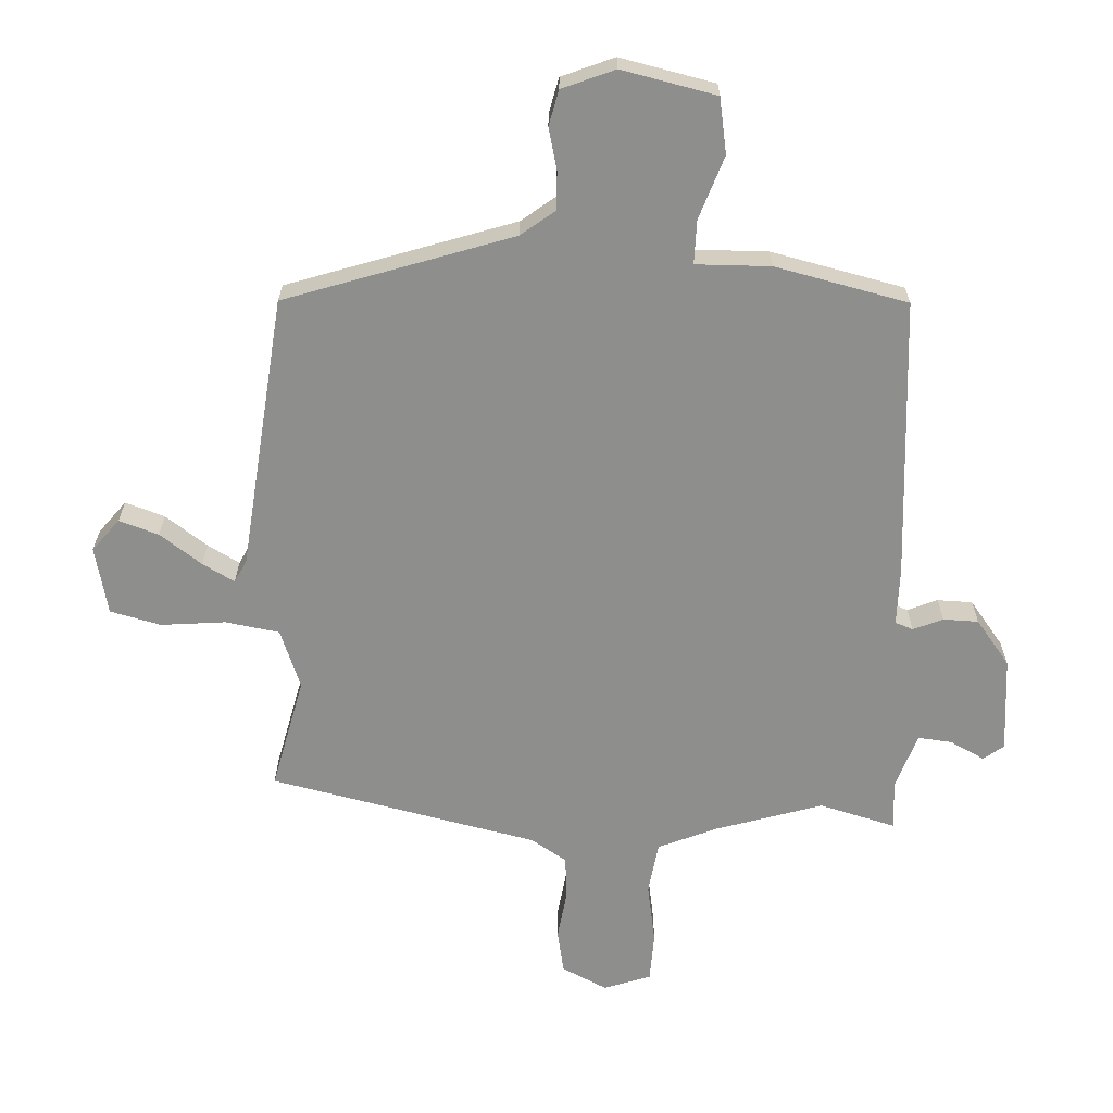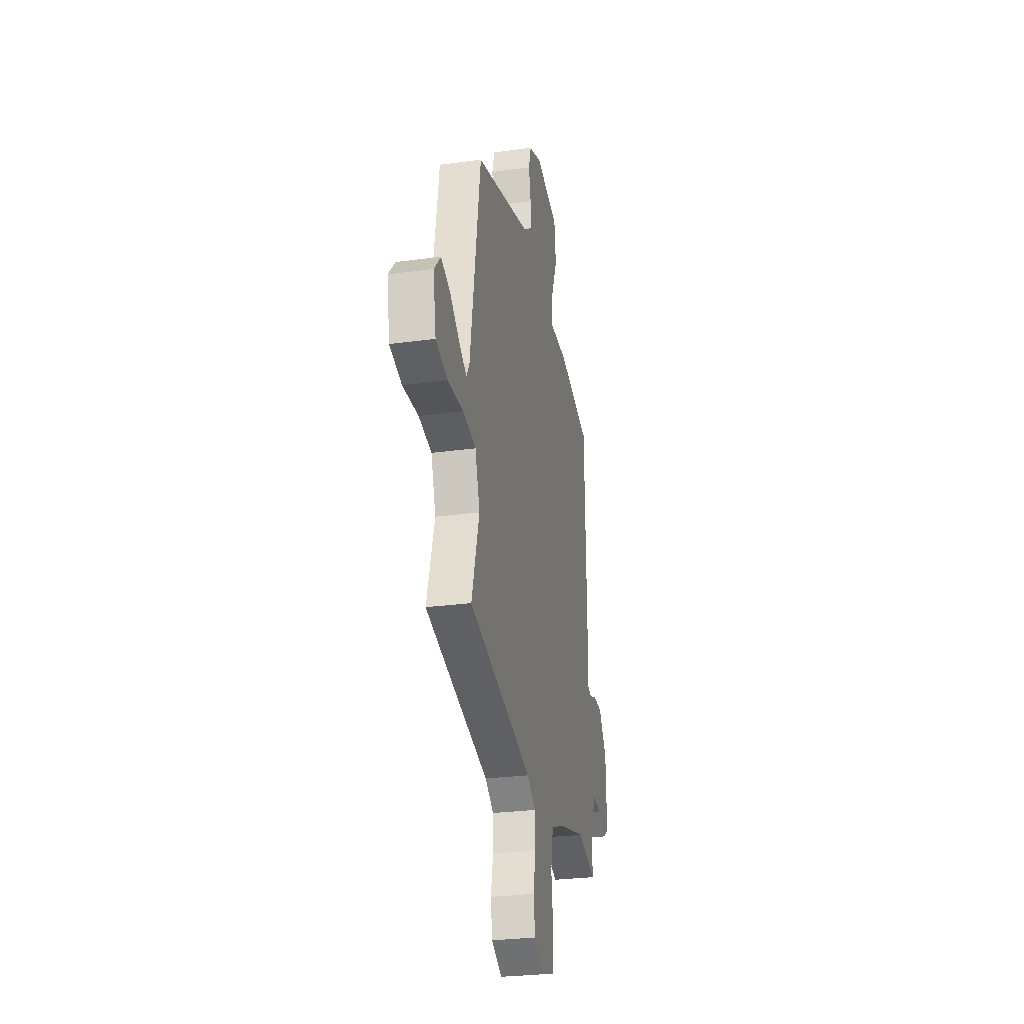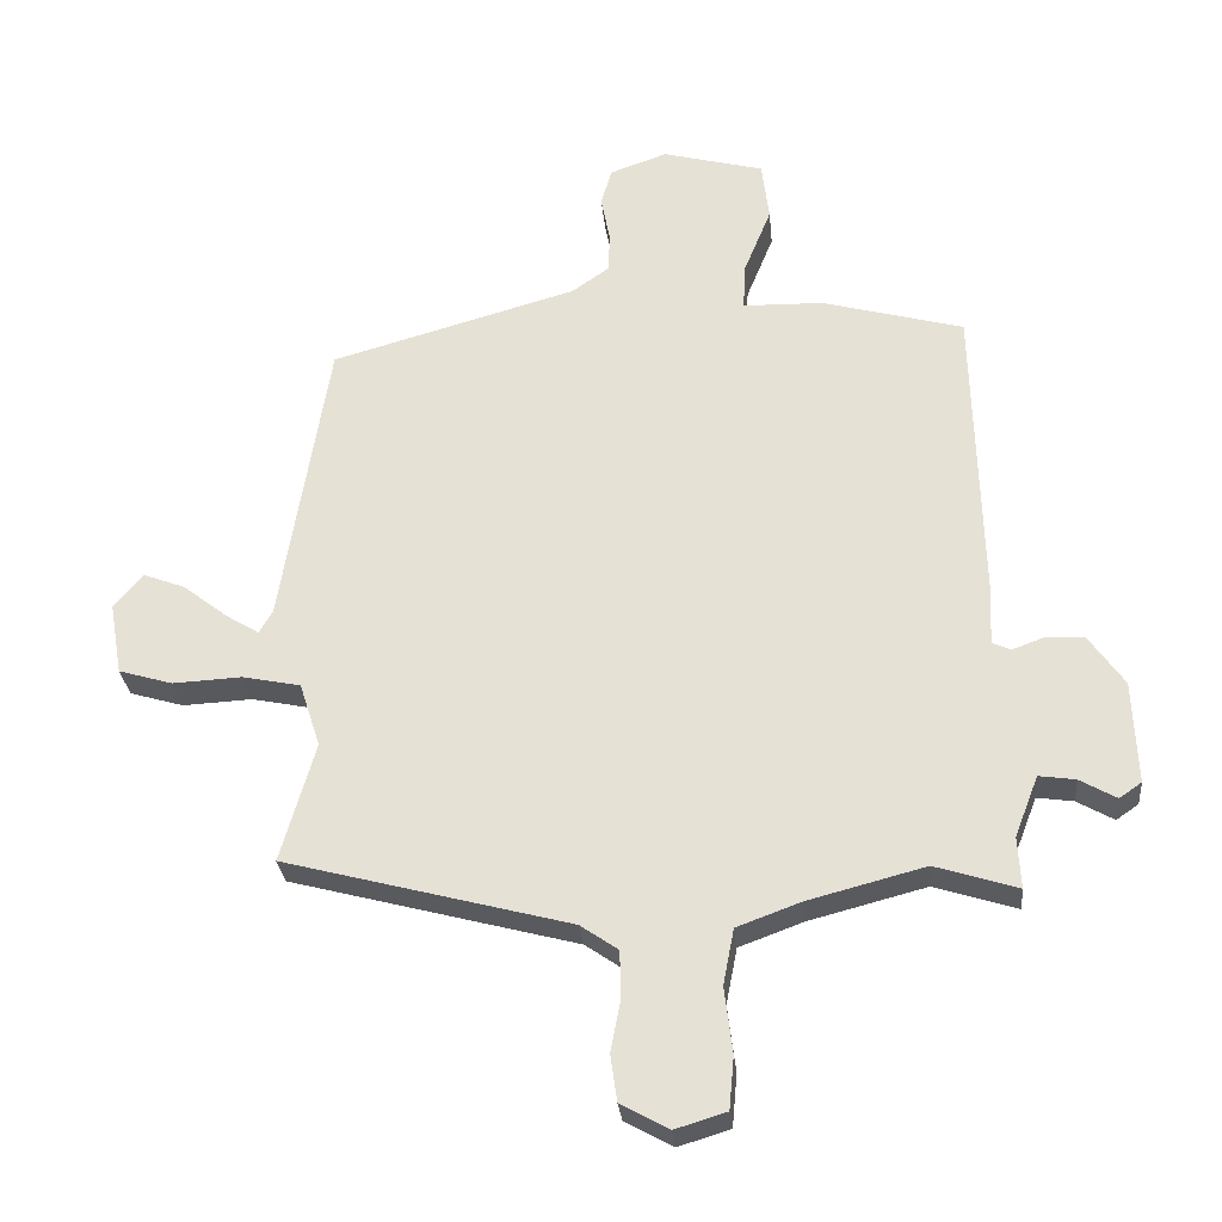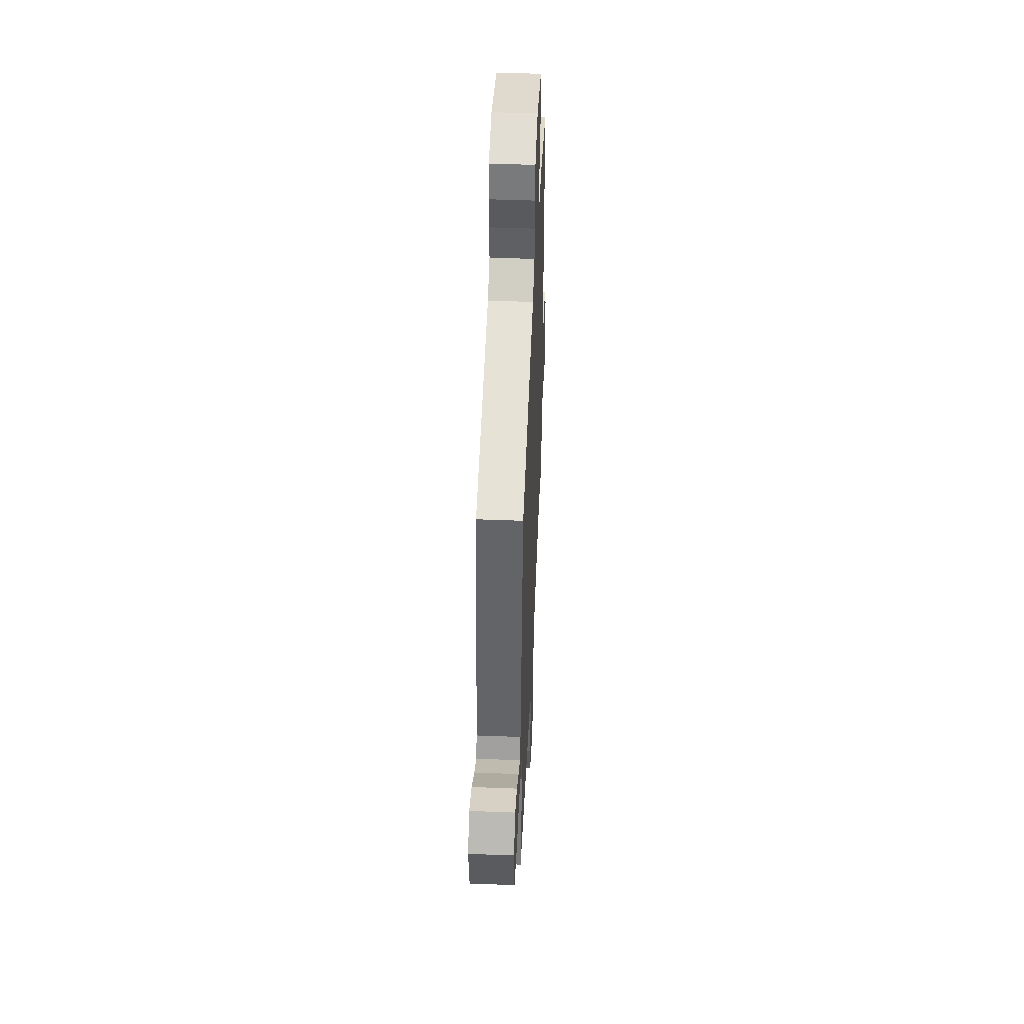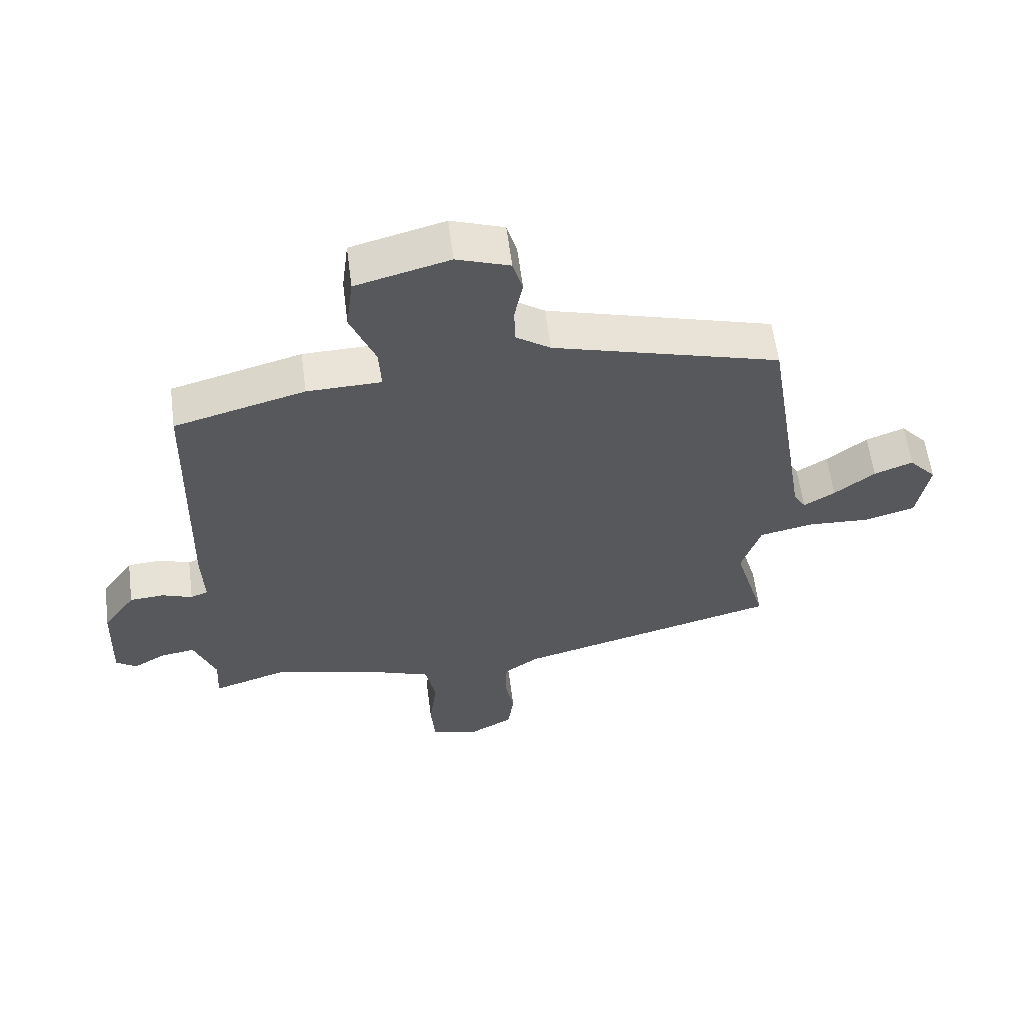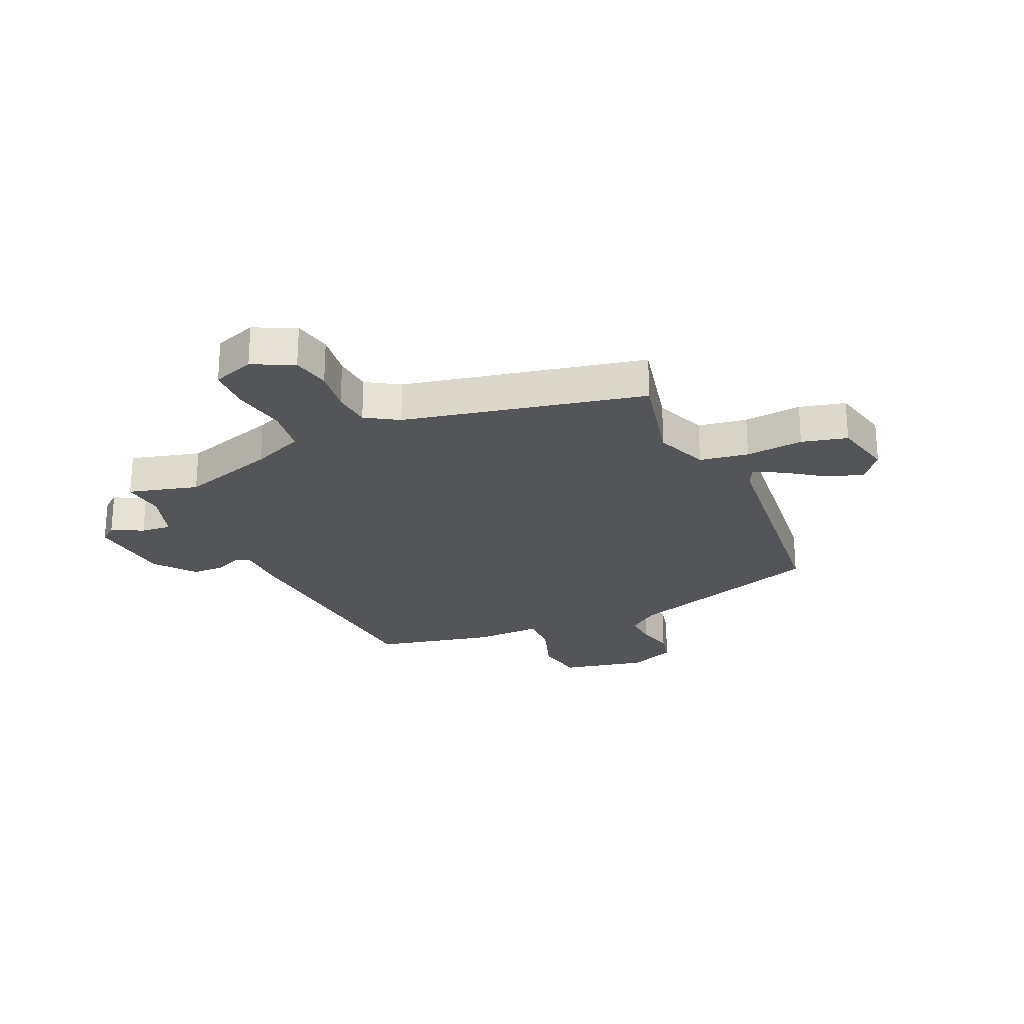
<metadata>
{"format":"obj","ext":"obj","renderer":"f3d","projection":"perspective","resolution":1024,"background":"white","views":[{"elev":25.1,"azim":0.1,"up":"+Z"},{"elev":-27.4,"azim":-78.2,"up":"+Z"},{"elev":-29.1,"azim":5.5,"up":"+Z"},{"elev":47.6,"azim":-87.5,"up":"+Z"},{"elev":59.7,"azim":172.7,"up":"+Z"},{"elev":-24.3,"azim":-152.9,"up":"+Y"}]}
</metadata>
<code>
v 0.488 0.07 0.413
v 0.499 0.07 -0.037
v 0.495 0.07 -0.127
v 0.523 0.07 -0.139
v 0.571 0.07 -0.121
v 0.627 0.07 -0.125
v 0.679 0.07 -0.2
v 0.685 0.07 -0.353
v 0.652 0.07 -0.376
v 0.598 0.07 -0.345
v 0.544 0.07 -0.337
v 0.509 0.07 -0.427
v 0.513 0.07 -0.504
v 0.391 0.07 -0.465
v 0.218 0.07 -0.51
v 0.123 0.07 -0.545
v 0.107 0.07 -0.628
v 0.119 0.07 -0.725
v 0.112 0.07 -0.803
v 0.036 0.07 -0.826
v -0.035 0.07 -0.787
v -0.045 0.07 -0.718
v -0.03 0.07 -0.64
v -0.032 0.07 -0.571
v -0.088 0.07 -0.532
v -0.511 0.07 -0.419
v -0.46 0.07 -0.241
v -0.491 0.07 -0.145
v -0.577 0.07 -0.127
v -0.68 0.07 -0.132
v -0.76 0.07 -0.108
v -0.779 0.07 0.001
v -0.735 0.07 0.051
v -0.673 0.07 0.027
v -0.608 0.07 -0.024
v -0.558 0.07 -0.055
v -0.538 0.07 -0.02
v -0.468 0.07 0.416
v -0.103 0.07 0.519
v -0.047 0.07 0.558
v -0.046 0.07 0.619
v -0.059 0.07 0.686
v -0.043 0.07 0.742
v 0.042 0.07 0.772
v 0.192 0.07 0.732
v 0.203 0.07 0.643
v 0.163 0.07 0.544
v 0.159 0.07 0.474
v 0.278 0.07 0.471
v 0.488 0 0.413
v 0.499 0 -0.037
v 0.495 0 -0.127
v 0.523 0 -0.139
v 0.571 0 -0.121
v 0.627 0 -0.125
v 0.679 0 -0.2
v 0.685 0 -0.353
v 0.652 0 -0.376
v 0.598 0 -0.345
v 0.544 0 -0.337
v 0.509 0 -0.427
v 0.513 0 -0.504
v 0.391 0 -0.465
v 0.218 0 -0.51
v 0.123 0 -0.545
v 0.107 0 -0.628
v 0.119 0 -0.725
v 0.112 0 -0.803
v 0.036 0 -0.826
v -0.035 0 -0.787
v -0.045 0 -0.718
v -0.03 0 -0.64
v -0.032 0 -0.571
v -0.088 0 -0.532
v -0.511 0 -0.419
v -0.46 0 -0.241
v -0.491 0 -0.145
v -0.577 0 -0.127
v -0.68 0 -0.132
v -0.76 0 -0.108
v -0.779 0 0.001
v -0.735 0 0.051
v -0.673 0 0.027
v -0.608 0 -0.024
v -0.558 0 -0.055
v -0.538 0 -0.02
v -0.468 0 0.416
v -0.103 0 0.519
v -0.047 0 0.558
v -0.046 0 0.619
v -0.059 0 0.686
v -0.043 0 0.742
v 0.042 0 0.772
v 0.192 0 0.732
v 0.203 0 0.643
v 0.163 0 0.544
v 0.159 0 0.474
v 0.278 0 0.471
f 1 2 3
f 49 1 3
f 48 49 3
f 45 46 47
f 44 45 47
f 43 44 47
f 42 43 47
f 41 42 47
f 40 41 47 48
f 39 40 48 3
f 37 38 39 3
f 33 34 35
f 32 33 35
f 31 32 35
f 30 31 35
f 29 30 35
f 28 29 35 36
f 25 26 27
f 24 25 27 28
f 21 22 23
f 20 21 23
f 19 20 23
f 18 19 23
f 17 18 23
f 16 17 23 24
f 37 3 4
f 36 37 4
f 28 36 4
f 24 28 4
f 16 24 4
f 15 16 4
f 8 9 10
f 7 8 10
f 6 7 10
f 5 6 10
f 4 5 10
f 4 10 11
f 4 11 12
f 15 4 12
f 14 15 12
f 12 13 14
f 52 51 50
f 52 50 98
f 52 98 97
f 96 95 94
f 96 94 93
f 96 93 92
f 96 92 91
f 96 91 90
f 97 96 90 89
f 52 97 89 88
f 52 88 87 86
f 84 83 82
f 84 82 81
f 84 81 80
f 84 80 79
f 84 79 78
f 85 84 78 77
f 76 75 74
f 77 76 74 73
f 72 71 70
f 72 70 69
f 72 69 68
f 72 68 67
f 72 67 66
f 73 72 66 65
f 53 52 86
f 53 86 85
f 53 85 77
f 53 77 73
f 53 73 65
f 53 65 64
f 59 58 57
f 59 57 56
f 59 56 55
f 59 55 54
f 59 54 53
f 60 59 53
f 61 60 53
f 61 53 64
f 61 64 63
f 63 62 61
f 1 50 51 2
f 2 51 52 3
f 3 52 53 4
f 4 53 54 5
f 5 54 55 6
f 6 55 56 7
f 7 56 57 8
f 8 57 58 9
f 9 58 59 10
f 10 59 60 11
f 11 60 61 12
f 12 61 62 13
f 13 62 63 14
f 14 63 64 15
f 15 64 65 16
f 16 65 66 17
f 17 66 67 18
f 18 67 68 19
f 19 68 69 20
f 20 69 70 21
f 21 70 71 22
f 22 71 72 23
f 23 72 73 24
f 24 73 74 25
f 25 74 75 26
f 26 75 76 27
f 27 76 77 28
f 28 77 78 29
f 29 78 79 30
f 30 79 80 31
f 31 80 81 32
f 32 81 82 33
f 33 82 83 34
f 34 83 84 35
f 35 84 85 36
f 36 85 86 37
f 37 86 87 38
f 38 87 88 39
f 39 88 89 40
f 40 89 90 41
f 41 90 91 42
f 42 91 92 43
f 43 92 93 44
f 44 93 94 45
f 45 94 95 46
f 46 95 96 47
f 47 96 97 48
f 48 97 98 49
f 49 98 50 1

</code>
